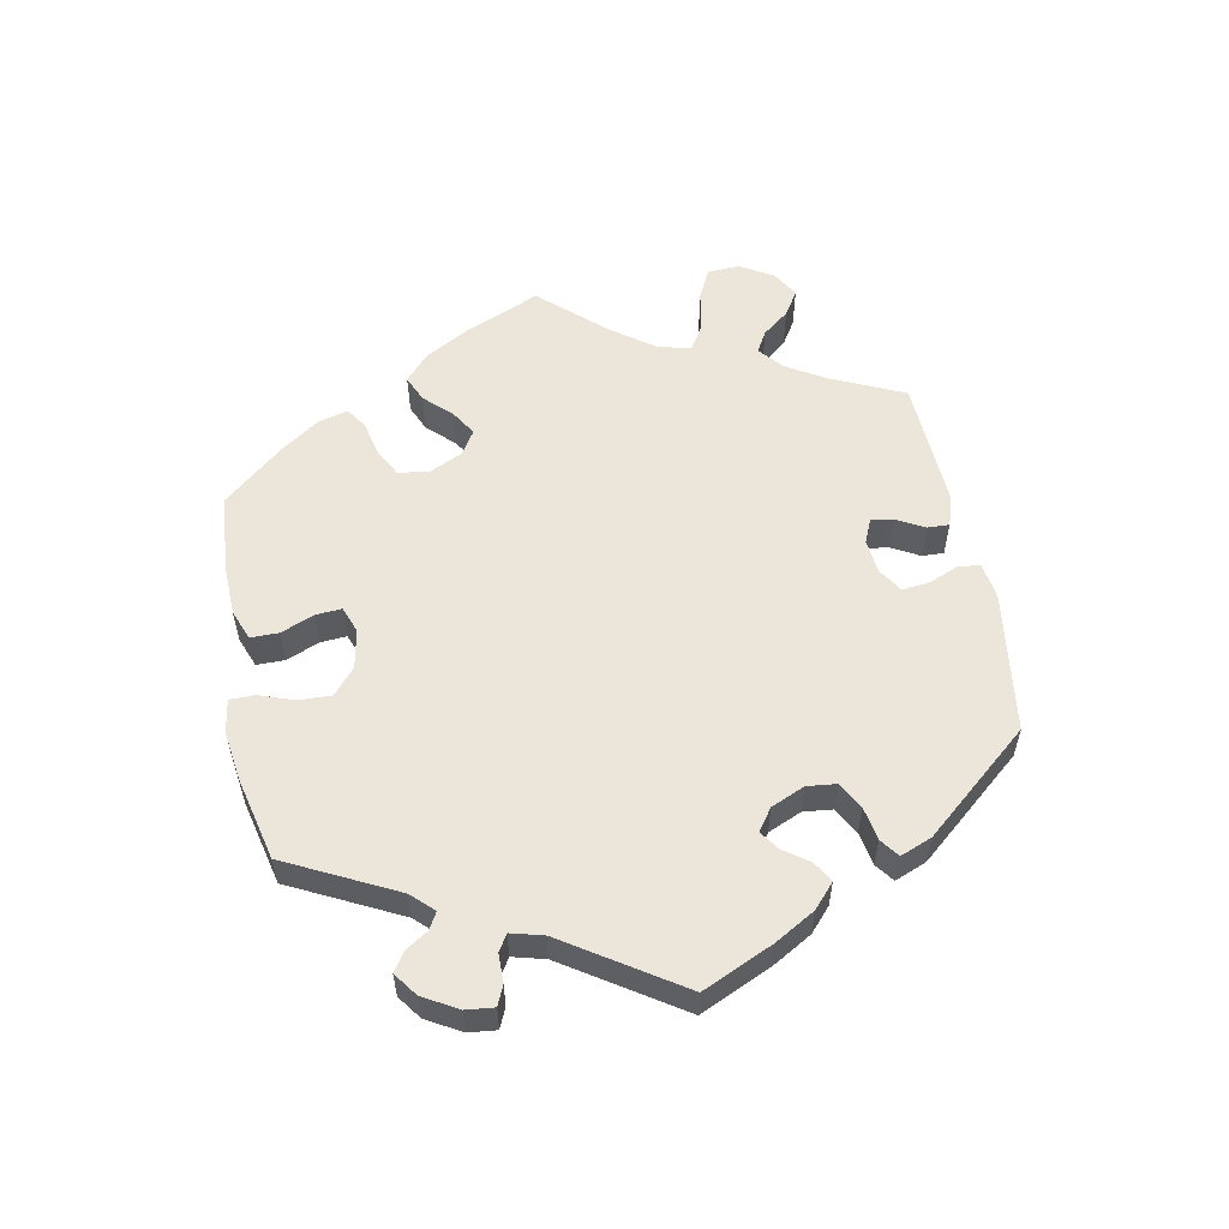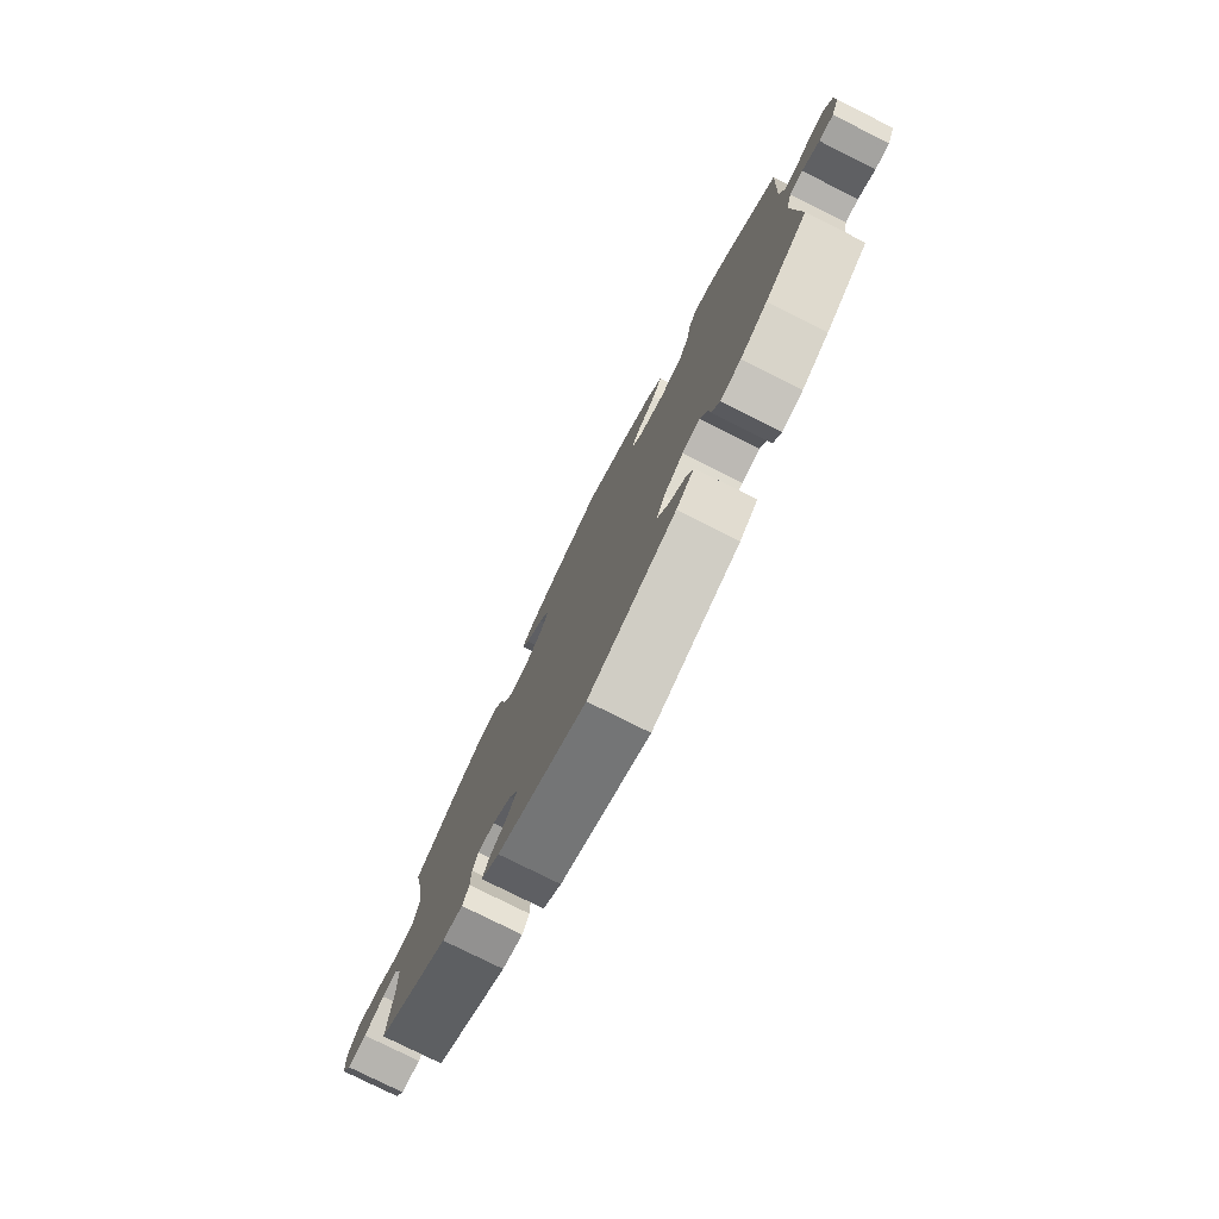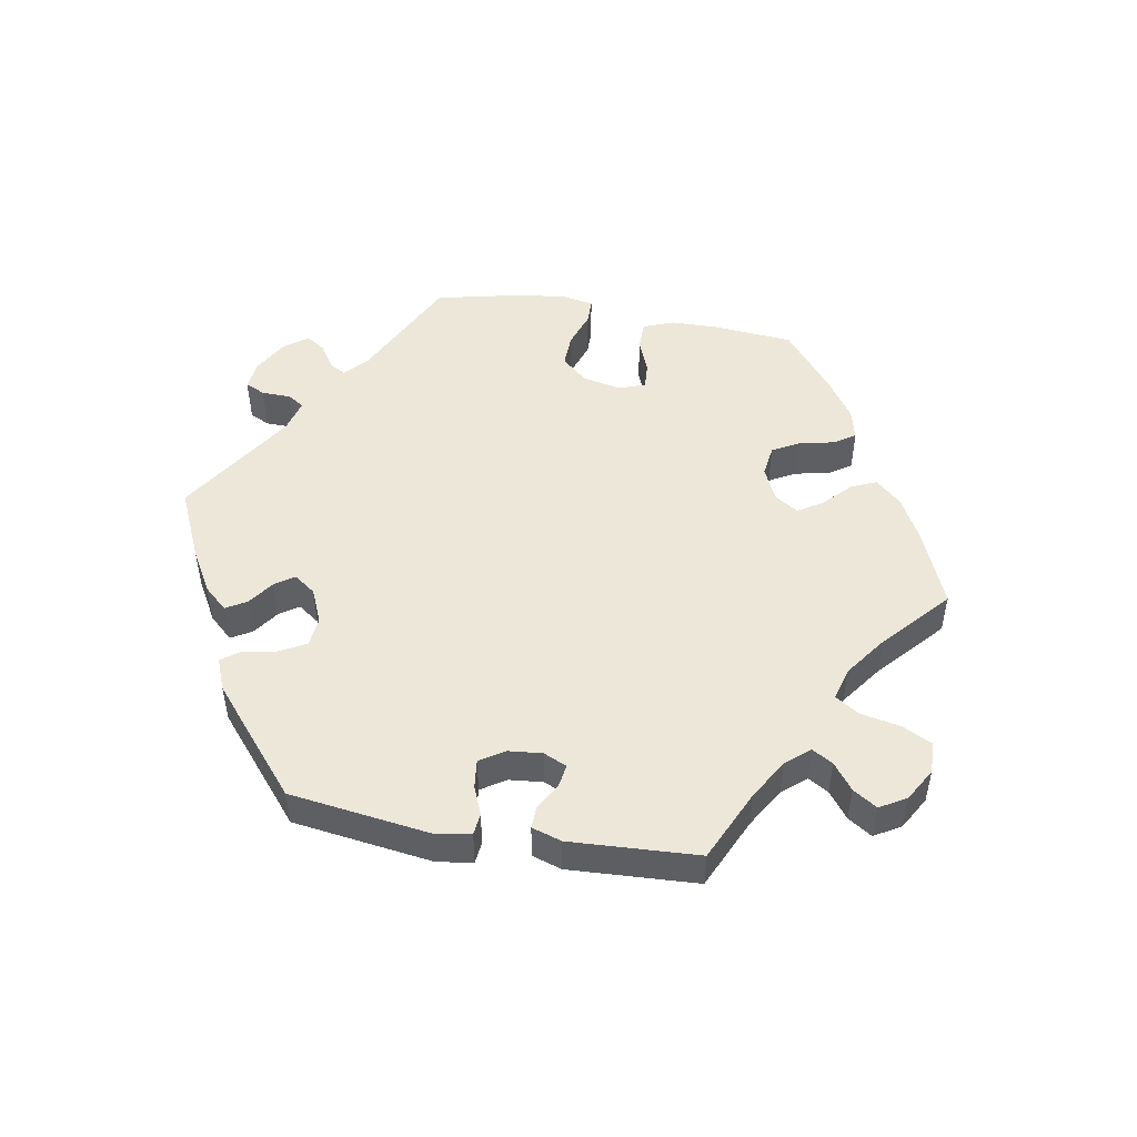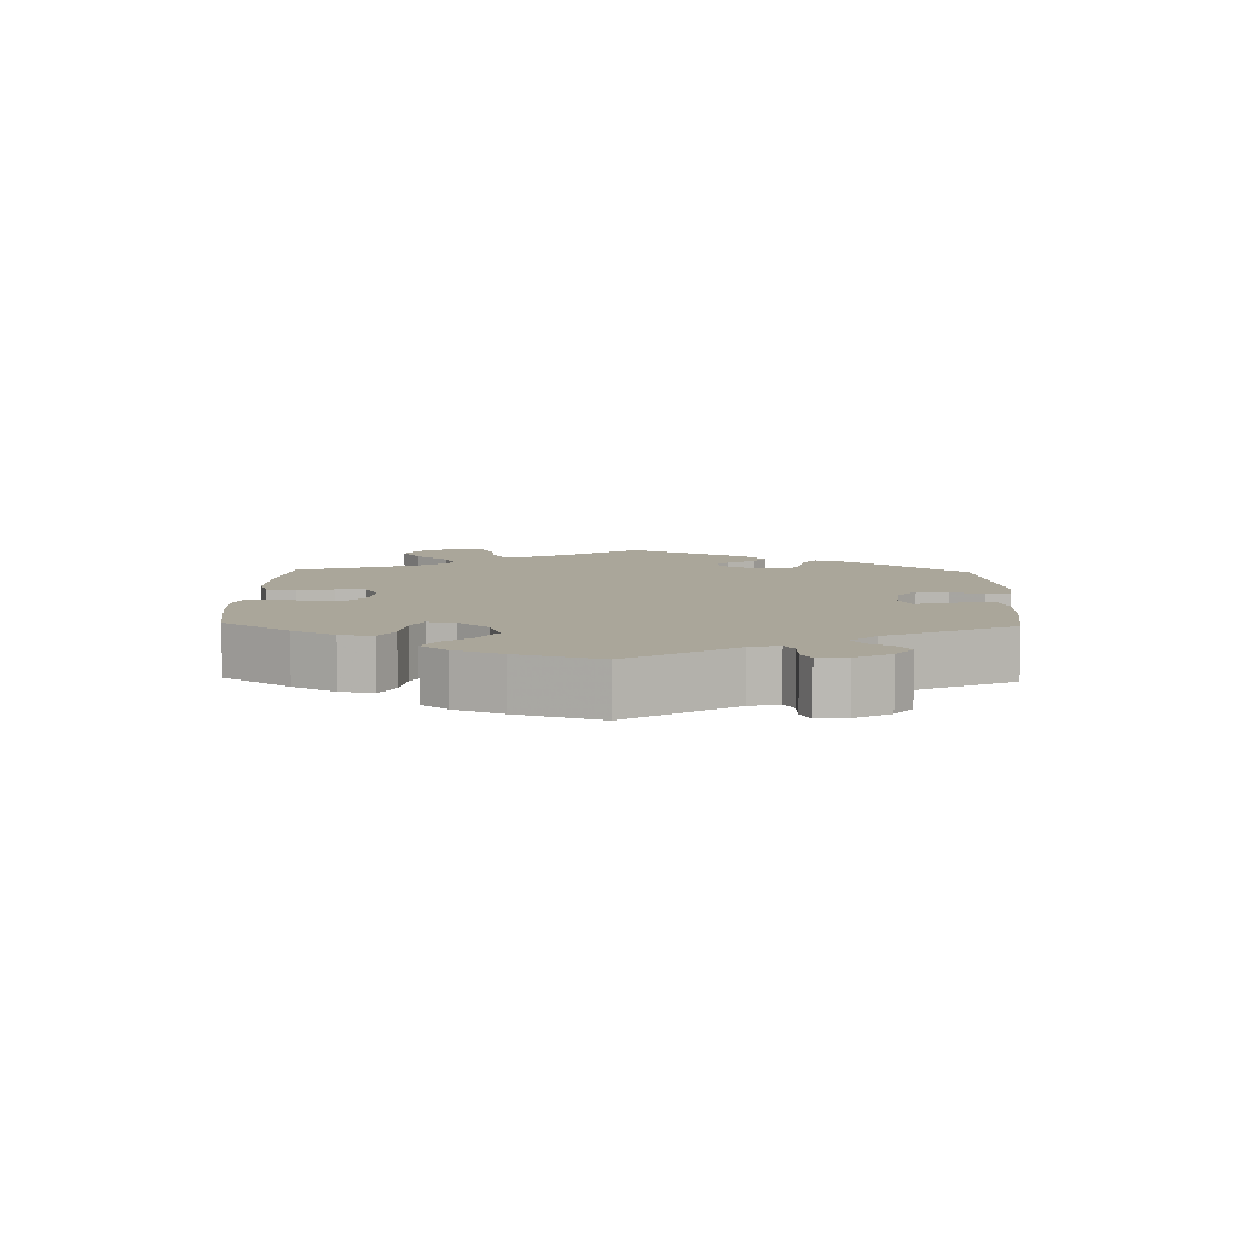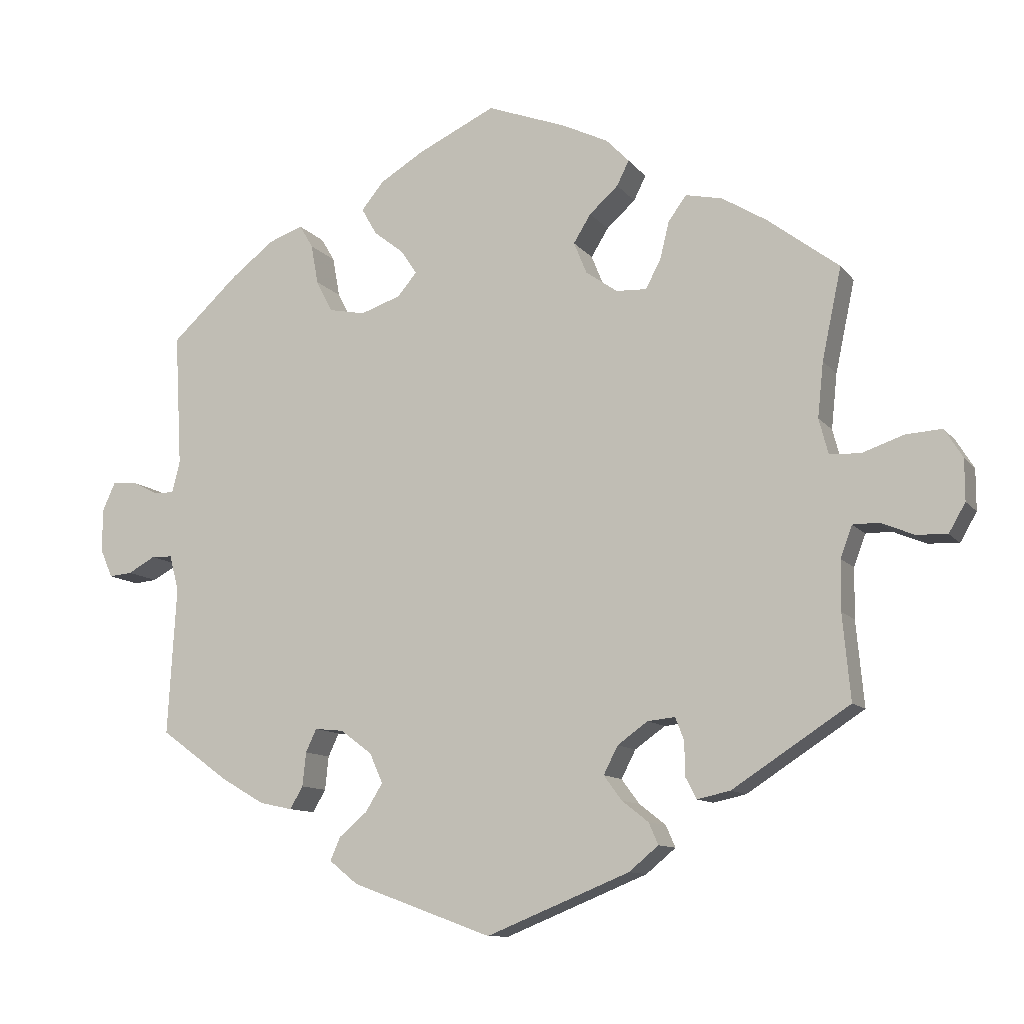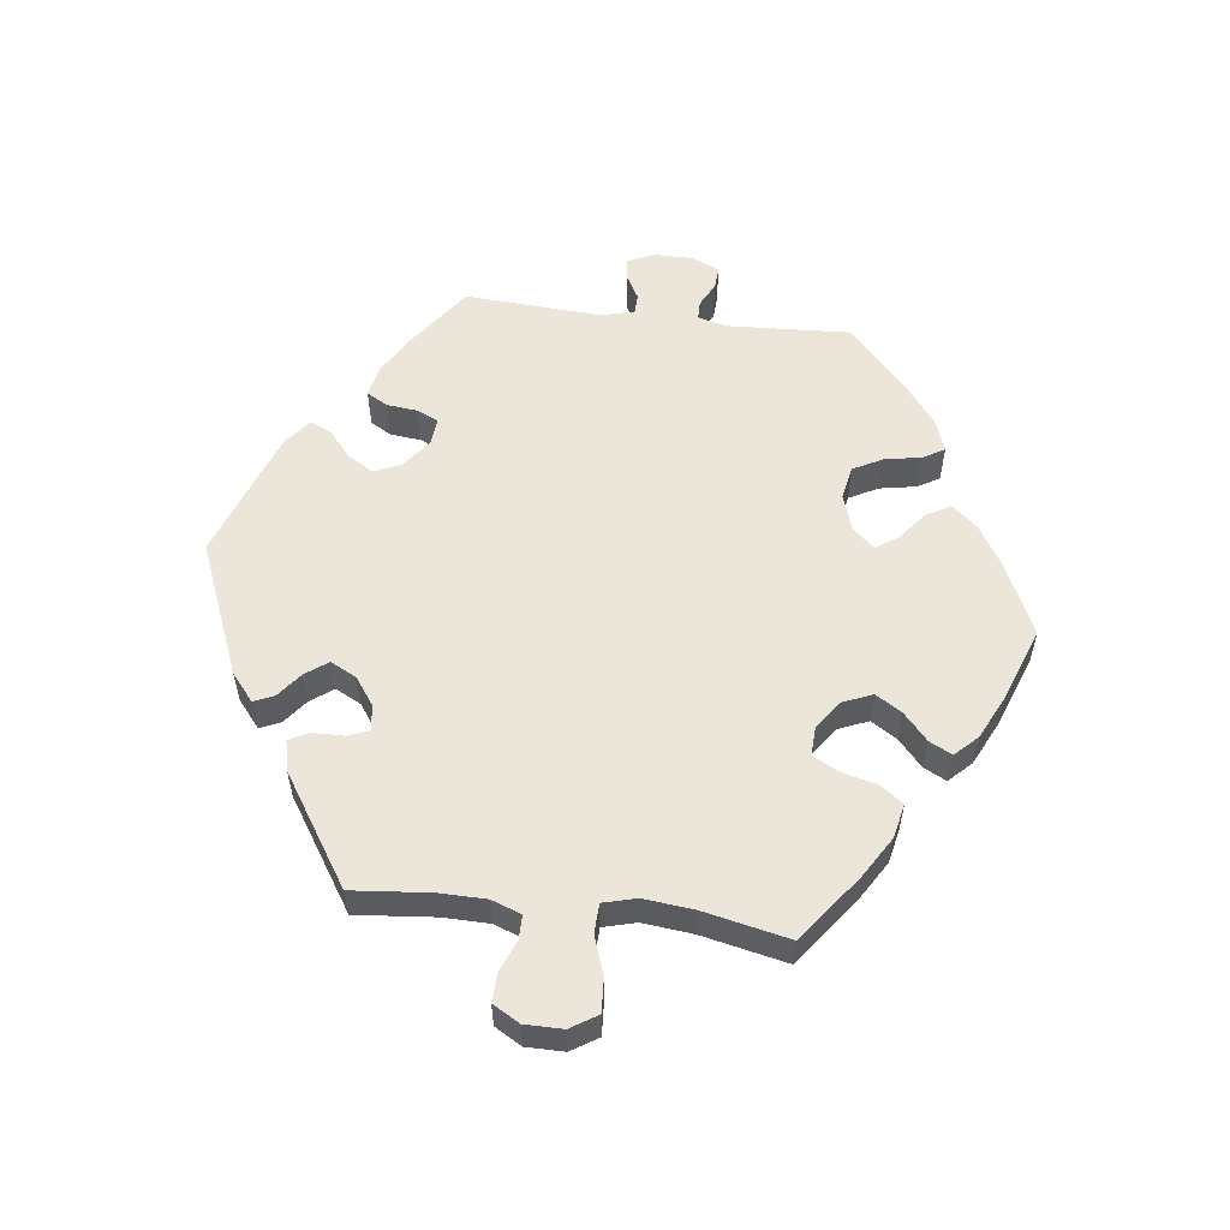
<metadata>
{"format":"obj","ext":"obj","renderer":"f3d","projection":"perspective","resolution":1024,"background":"white","views":[{"elev":56.8,"azim":108.8,"up":"+Y"},{"elev":-77.9,"azim":63.4,"up":"+Z"},{"elev":49.9,"azim":-140.1,"up":"+Y"},{"elev":7.8,"azim":61.7,"up":"+Y"},{"elev":-10.8,"azim":-157.7,"up":"+Z"},{"elev":56.6,"azim":-83.0,"up":"+Y"}]}
</metadata>
<code>
v 0.405 0.07 -0.358
v 0.345 0.07 -0.393
v 0.299 0.07 -0.403
v 0.281 0.07 -0.372
v 0.276 0.07 -0.325
v 0.261 0.07 -0.293
v 0.221 0.07 -0.297
v 0.177 0.07 -0.33
v 0.159 0.07 -0.371
v 0.183 0.07 -0.41
v 0.222 0.07 -0.443
v 0.236 0.07 -0.475
v 0.196 0.07 -0.507
v 0.001 0.07 -0.578
v -0.198 0.07 -0.497
v -0.239 0.07 -0.463
v -0.226 0.07 -0.433
v -0.189 0.07 -0.404
v -0.164 0.07 -0.37
v -0.184 0.07 -0.331
v -0.226 0.07 -0.301
v -0.264 0.07 -0.297
v -0.276 0.07 -0.328
v -0.277 0.07 -0.376
v -0.292 0.07 -0.405
v -0.338 0.07 -0.395
v -0.501 0.07 -0.289
v -0.49 0.07 -0.171
v -0.491 0.07 -0.102
v -0.507 0.07 -0.058
v -0.543 0.07 -0.058
v -0.589 0.07 -0.077
v -0.632 0.07 -0.079
v -0.655 0.07 -0.039
v -0.655 0.07 0.018
v -0.63 0.07 0.058
v -0.58 0.07 0.055
v -0.522 0.07 0.035
v -0.479 0.07 0.037
v -0.466 0.07 0.086
v -0.474 0.07 0.162
v -0.501 0.07 0.289
v -0.402 0.07 0.364
v -0.34 0.07 0.402
v -0.289 0.07 0.413
v -0.264 0.07 0.379
v -0.251 0.07 0.326
v -0.23 0.07 0.287
v -0.188 0.07 0.289
v -0.144 0.07 0.32
v -0.126 0.07 0.364
v -0.15 0.07 0.403
v -0.19 0.07 0.439
v -0.207 0.07 0.473
v -0.175 0.07 0.506
v -0.111 0.07 0.537
v -0.001 0.07 0.578
v 0.107 0.07 0.527
v 0.168 0.07 0.49
v 0.199 0.07 0.452
v 0.178 0.07 0.415
v 0.136 0.07 0.382
v 0.114 0.07 0.349
v 0.141 0.07 0.317
v 0.197 0.07 0.298
v 0.247 0.07 0.308
v 0.27 0.07 0.352
v 0.28 0.07 0.407
v 0.299 0.07 0.439
v 0.346 0.07 0.422
v 0.406 0.07 0.376
v 0.5 0.07 0.289
v 0.49 0.07 0.105
v 0.501 0.07 0.061
v 0.529 0.07 0.061
v 0.566 0.07 0.08
v 0.599 0.07 0.082
v 0.617 0.07 0.042
v 0.617 0.07 -0.018
v 0.6 0.07 -0.057
v 0.568 0.07 -0.054
v 0.53 0.07 -0.033
v 0.501 0.07 -0.034
v 0.488 0.07 -0.083
v 0.5 0.07 -0.289
v 0.405 0 -0.358
v 0.345 0 -0.393
v 0.299 0 -0.403
v 0.281 0 -0.372
v 0.276 0 -0.325
v 0.261 0 -0.293
v 0.221 0 -0.297
v 0.177 0 -0.33
v 0.159 0 -0.371
v 0.183 0 -0.41
v 0.222 0 -0.443
v 0.236 0 -0.475
v 0.196 0 -0.507
v 0.001 0 -0.578
v -0.198 0 -0.497
v -0.239 0 -0.463
v -0.226 0 -0.433
v -0.189 0 -0.404
v -0.164 0 -0.37
v -0.184 0 -0.331
v -0.226 0 -0.301
v -0.264 0 -0.297
v -0.276 0 -0.328
v -0.277 0 -0.376
v -0.292 0 -0.405
v -0.338 0 -0.395
v -0.501 0 -0.289
v -0.49 0 -0.171
v -0.491 0 -0.102
v -0.507 0 -0.058
v -0.543 0 -0.058
v -0.589 0 -0.077
v -0.632 0 -0.079
v -0.655 0 -0.039
v -0.655 0 0.018
v -0.63 0 0.058
v -0.58 0 0.055
v -0.522 0 0.035
v -0.479 0 0.037
v -0.466 0 0.086
v -0.474 0 0.162
v -0.501 0 0.289
v -0.402 0 0.364
v -0.34 0 0.402
v -0.289 0 0.413
v -0.264 0 0.379
v -0.251 0 0.326
v -0.23 0 0.287
v -0.188 0 0.289
v -0.144 0 0.32
v -0.126 0 0.364
v -0.15 0 0.403
v -0.19 0 0.439
v -0.207 0 0.473
v -0.175 0 0.506
v -0.111 0 0.537
v -0.001 0 0.578
v 0.107 0 0.527
v 0.168 0 0.49
v 0.199 0 0.452
v 0.178 0 0.415
v 0.136 0 0.382
v 0.114 0 0.349
v 0.141 0 0.317
v 0.197 0 0.298
v 0.247 0 0.308
v 0.27 0 0.352
v 0.28 0 0.407
v 0.299 0 0.439
v 0.346 0 0.422
v 0.406 0 0.376
v 0.5 0 0.289
v 0.49 0 0.105
v 0.501 0 0.061
v 0.529 0 0.061
v 0.566 0 0.08
v 0.599 0 0.082
v 0.617 0 0.042
v 0.617 0 -0.018
v 0.6 0 -0.057
v 0.568 0 -0.054
v 0.53 0 -0.033
v 0.501 0 -0.034
v 0.488 0 -0.083
v 0.5 0 -0.289
f 84 85 1 2
f 83 84 2 3
f 79 80 81 82
f 79 82 83
f 78 79 83
f 75 76 77 78
f 74 75 78 83
f 73 74 83 3
f 67 68 69 70
f 66 67 70 71
f 59 60 61 62
f 59 62 63
f 58 59 63
f 57 58 63
f 56 57 63
f 55 56 63 64
f 52 53 54 55
f 51 52 55 64
f 44 45 46 47
f 44 47 48
f 41 42 43 44
f 40 41 44 48
f 39 40 48 49
f 35 36 37 38
f 35 38 39
f 34 35 39
f 31 32 33 34
f 30 31 34 39
f 29 30 39 49
f 25 26 27 28
f 23 24 25 28
f 22 23 28 29
f 21 22 29 49
f 15 16 17 18
f 15 18 19
f 14 15 19
f 13 14 19 20
f 10 11 12 13
f 9 10 13 20
f 73 3 4 5
f 73 5 6
f 66 71 72 73
f 65 66 73 6
f 50 51 64 65
f 50 65 6 7
f 49 50 7 8
f 20 21 49
f 8 9 20 49
f 87 86 170 169
f 88 87 169 168
f 167 166 165 164
f 168 167 164
f 168 164 163
f 163 162 161 160
f 168 163 160 159
f 88 168 159 158
f 155 154 153 152
f 156 155 152 151
f 147 146 145 144
f 148 147 144
f 148 144 143
f 148 143 142
f 148 142 141
f 149 148 141 140
f 140 139 138 137
f 149 140 137 136
f 132 131 130 129
f 133 132 129
f 129 128 127 126
f 133 129 126 125
f 134 133 125 124
f 123 122 121 120
f 124 123 120
f 124 120 119
f 119 118 117 116
f 124 119 116 115
f 134 124 115 114
f 113 112 111 110
f 113 110 109 108
f 114 113 108 107
f 134 114 107 106
f 103 102 101 100
f 104 103 100
f 104 100 99
f 105 104 99 98
f 98 97 96 95
f 105 98 95 94
f 90 89 88 158
f 91 90 158
f 158 157 156 151
f 91 158 151 150
f 150 149 136 135
f 92 91 150 135
f 93 92 135 134
f 134 106 105
f 134 105 94 93
f 1 86 87 2
f 2 87 88 3
f 3 88 89 4
f 4 89 90 5
f 5 90 91 6
f 6 91 92 7
f 7 92 93 8
f 8 93 94 9
f 9 94 95 10
f 10 95 96 11
f 11 96 97 12
f 12 97 98 13
f 13 98 99 14
f 14 99 100 15
f 15 100 101 16
f 16 101 102 17
f 17 102 103 18
f 18 103 104 19
f 19 104 105 20
f 20 105 106 21
f 21 106 107 22
f 22 107 108 23
f 23 108 109 24
f 24 109 110 25
f 25 110 111 26
f 26 111 112 27
f 27 112 113 28
f 28 113 114 29
f 29 114 115 30
f 30 115 116 31
f 31 116 117 32
f 32 117 118 33
f 33 118 119 34
f 34 119 120 35
f 35 120 121 36
f 36 121 122 37
f 37 122 123 38
f 38 123 124 39
f 39 124 125 40
f 40 125 126 41
f 41 126 127 42
f 42 127 128 43
f 43 128 129 44
f 44 129 130 45
f 45 130 131 46
f 46 131 132 47
f 47 132 133 48
f 48 133 134 49
f 49 134 135 50
f 50 135 136 51
f 51 136 137 52
f 52 137 138 53
f 53 138 139 54
f 54 139 140 55
f 55 140 141 56
f 56 141 142 57
f 57 142 143 58
f 58 143 144 59
f 59 144 145 60
f 60 145 146 61
f 61 146 147 62
f 62 147 148 63
f 63 148 149 64
f 64 149 150 65
f 65 150 151 66
f 66 151 152 67
f 67 152 153 68
f 68 153 154 69
f 69 154 155 70
f 70 155 156 71
f 71 156 157 72
f 72 157 158 73
f 73 158 159 74
f 74 159 160 75
f 75 160 161 76
f 76 161 162 77
f 77 162 163 78
f 78 163 164 79
f 79 164 165 80
f 80 165 166 81
f 81 166 167 82
f 82 167 168 83
f 83 168 169 84
f 84 169 170 85
f 85 170 86 1

</code>
